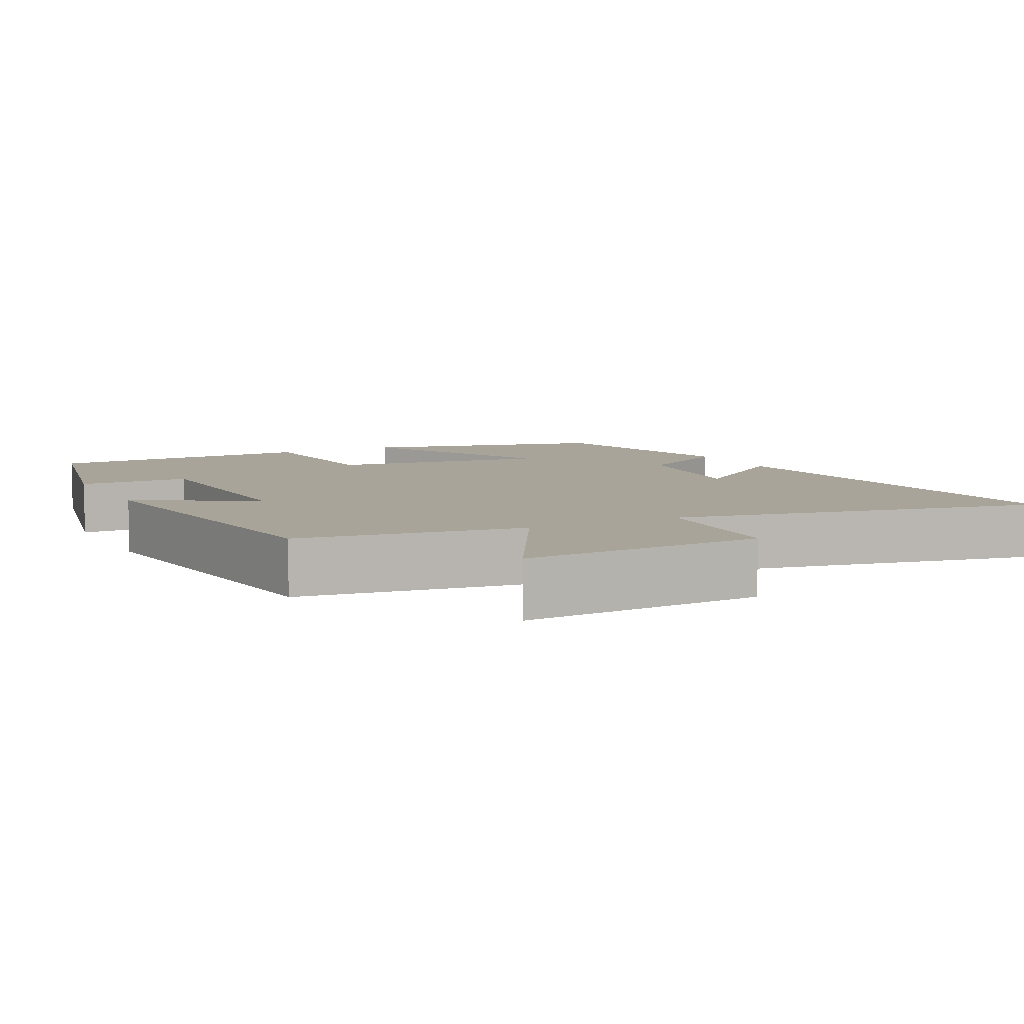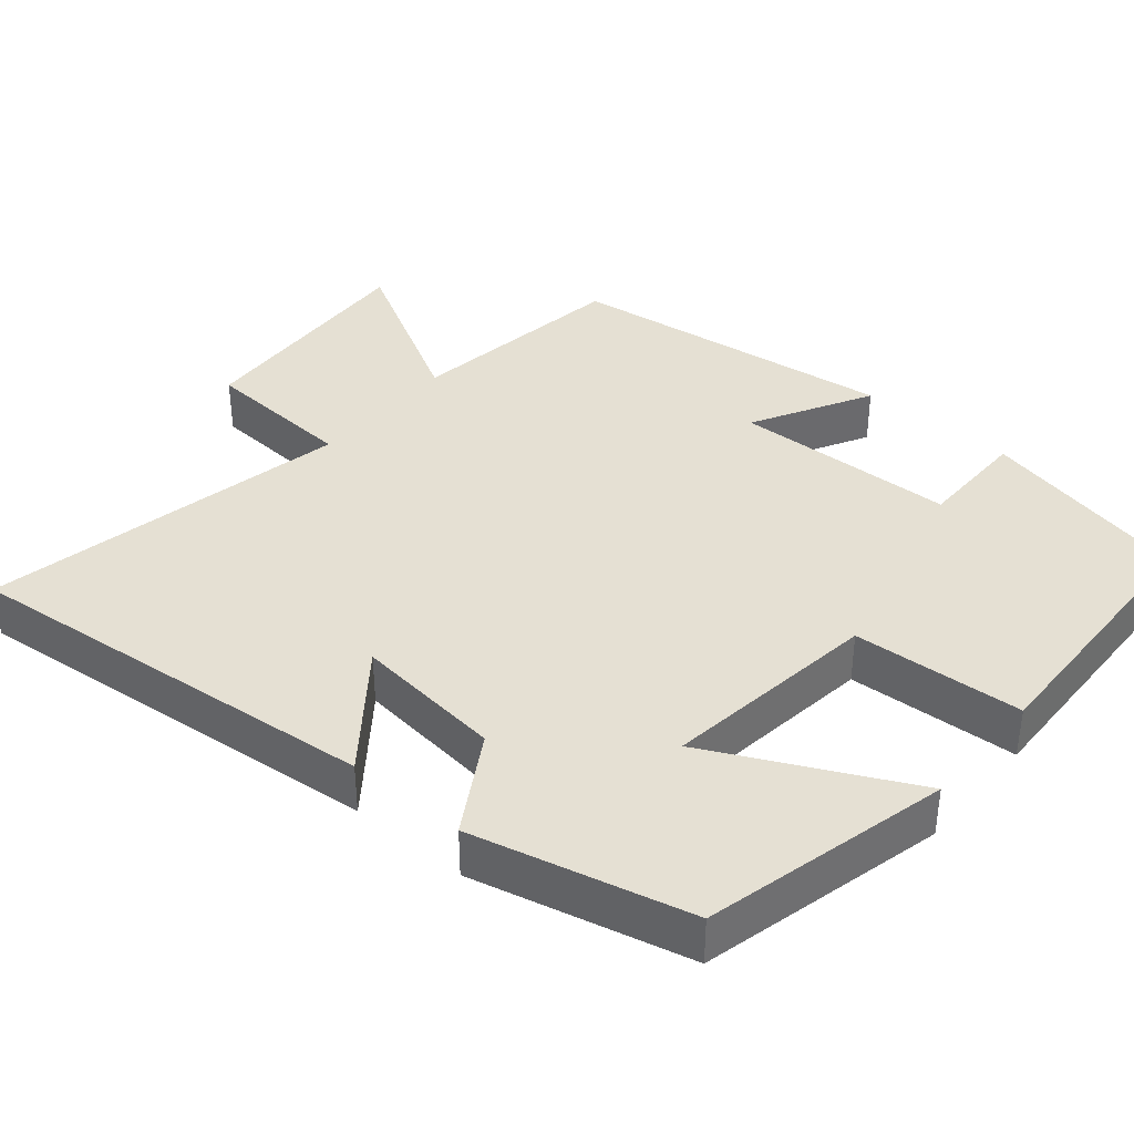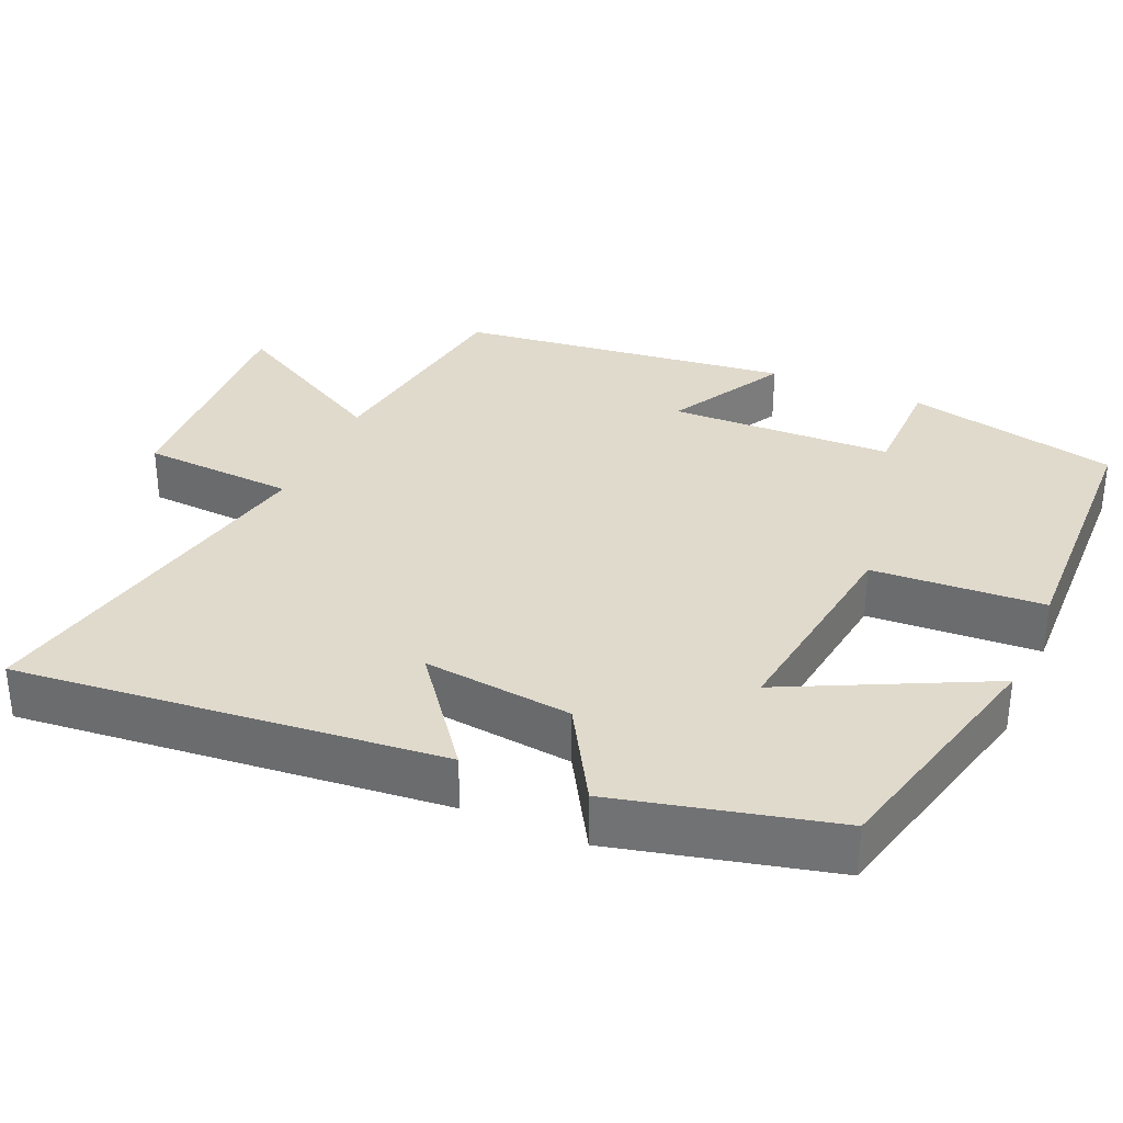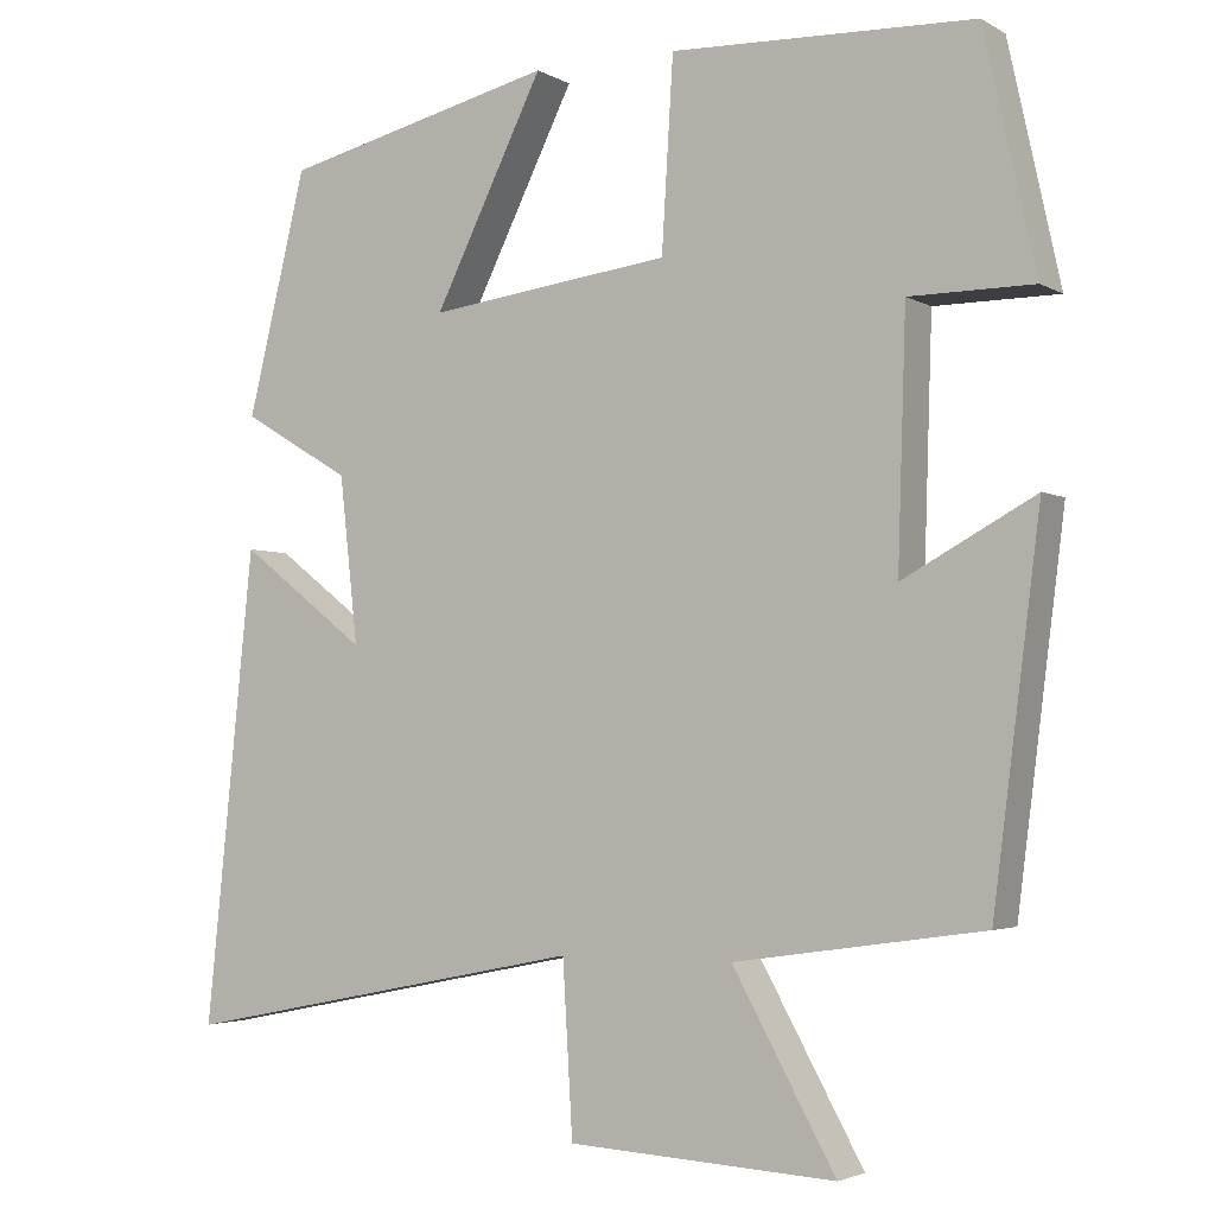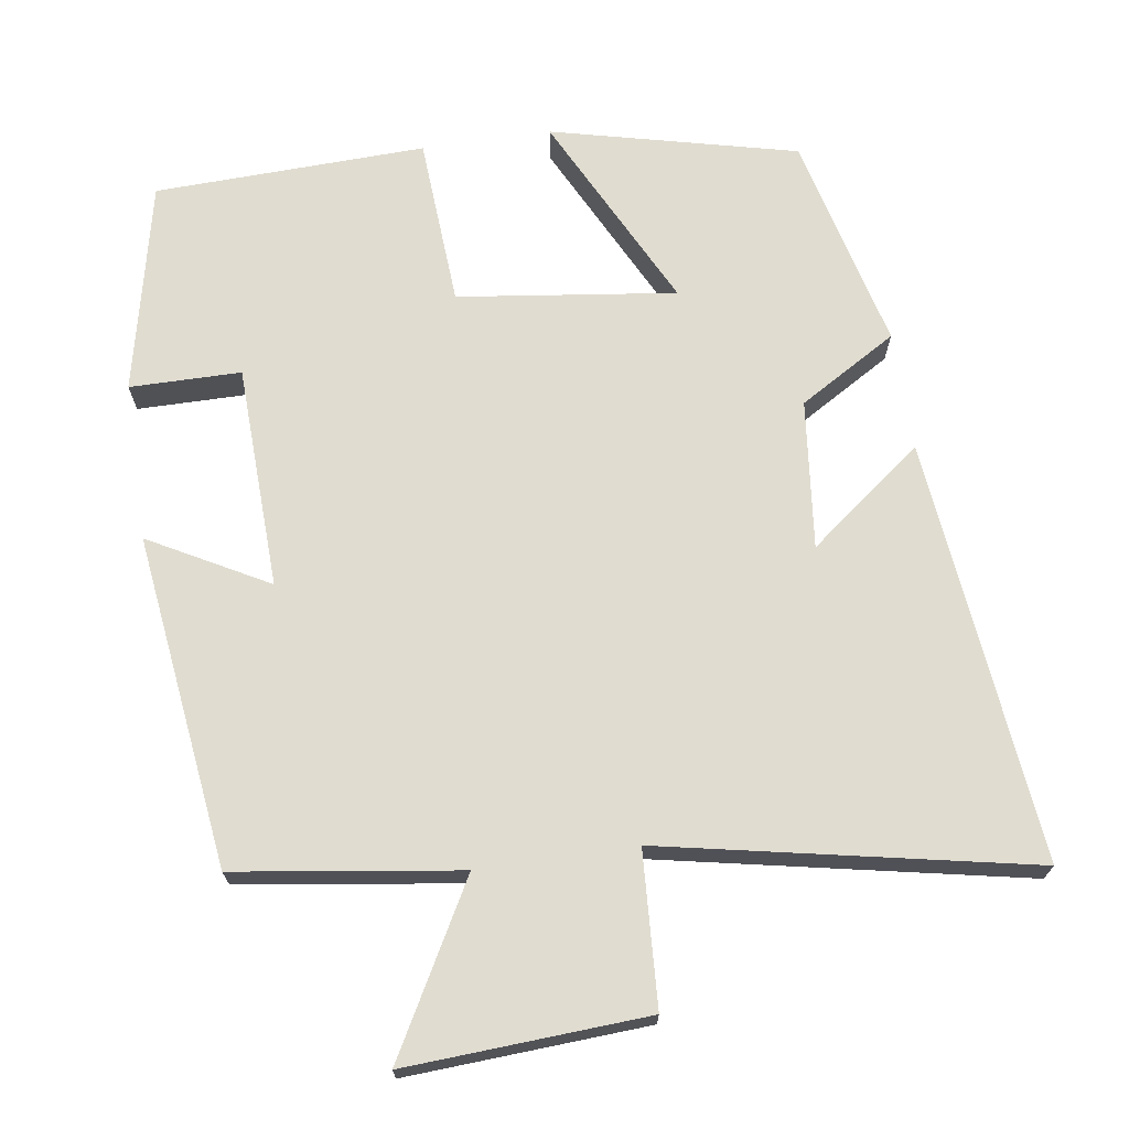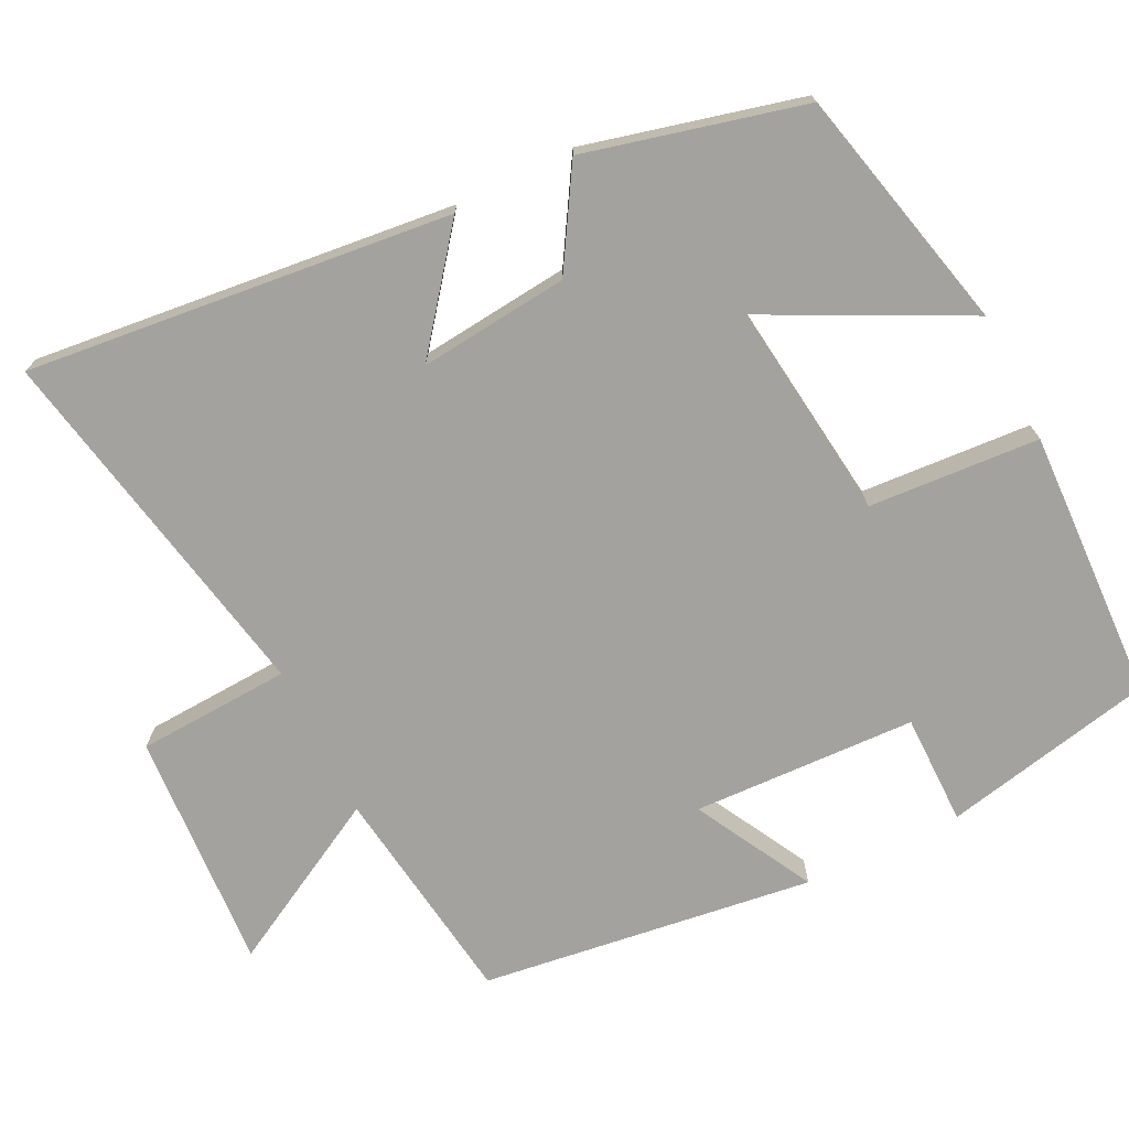
<metadata>
{"format":"obj","ext":"obj","renderer":"f3d","projection":"perspective","resolution":1024,"background":"white","views":[{"elev":7.3,"azim":153.1,"up":"+Y"},{"elev":38.2,"azim":-49.8,"up":"+Y"},{"elev":33.0,"azim":-66.2,"up":"+Y"},{"elev":-3.2,"azim":29.6,"up":"+Z"},{"elev":69.6,"azim":171.5,"up":"+Y"},{"elev":-72.5,"azim":-64.0,"up":"+Y"}]}
</metadata>
<code>
v 0.438 0.07 0.488
v 0.5 0.07 0.204
v 0.351 0.07 0.203
v 0.341 0.07 -0.097
v 0.5 0.07 -0.01
v 0.443 0.07 -0.457
v 0.144 0.07 -0.5
v 0.268 0.07 -0.724
v -0.054 0.07 -0.706
v -0.066 0.07 -0.5
v -0.558 0.07 -0.599
v -0.5 0.07 -0.031
v -0.347 0.07 -0.149
v -0.369 0.07 0.051
v -0.5 0.07 0.129
v -0.429 0.07 0.42
v -0.1 0.07 0.5
v -0.232 0.07 0.233
v 0.06 0.07 0.271
v 0.074 0.07 0.5
v 0.438 0 0.488
v 0.5 0 0.204
v 0.351 0 0.203
v 0.341 0 -0.097
v 0.5 0 -0.01
v 0.443 0 -0.457
v 0.144 0 -0.5
v 0.268 0 -0.724
v -0.054 0 -0.706
v -0.066 0 -0.5
v -0.558 0 -0.599
v -0.5 0 -0.031
v -0.347 0 -0.149
v -0.369 0 0.051
v -0.5 0 0.129
v -0.429 0 0.42
v -0.1 0 0.5
v -0.232 0 0.233
v 0.06 0 0.271
v 0.074 0 0.5
f 19 20 1 2
f 18 19 2 3
f 15 16 17 18
f 14 15 18 3
f 13 14 3 4
f 10 11 12 13
f 10 13 4
f 7 8 9 10
f 6 7 10
f 4 5 6 10
f 22 21 40 39
f 23 22 39 38
f 38 37 36 35
f 23 38 35 34
f 24 23 34 33
f 33 32 31 30
f 24 33 30
f 30 29 28 27
f 30 27 26
f 30 26 25 24
f 1 21 22 2
f 2 22 23 3
f 3 23 24 4
f 4 24 25 5
f 5 25 26 6
f 6 26 27 7
f 7 27 28 8
f 8 28 29 9
f 9 29 30 10
f 10 30 31 11
f 11 31 32 12
f 12 32 33 13
f 13 33 34 14
f 14 34 35 15
f 15 35 36 16
f 16 36 37 17
f 17 37 38 18
f 18 38 39 19
f 19 39 40 20
f 20 40 21 1

</code>
